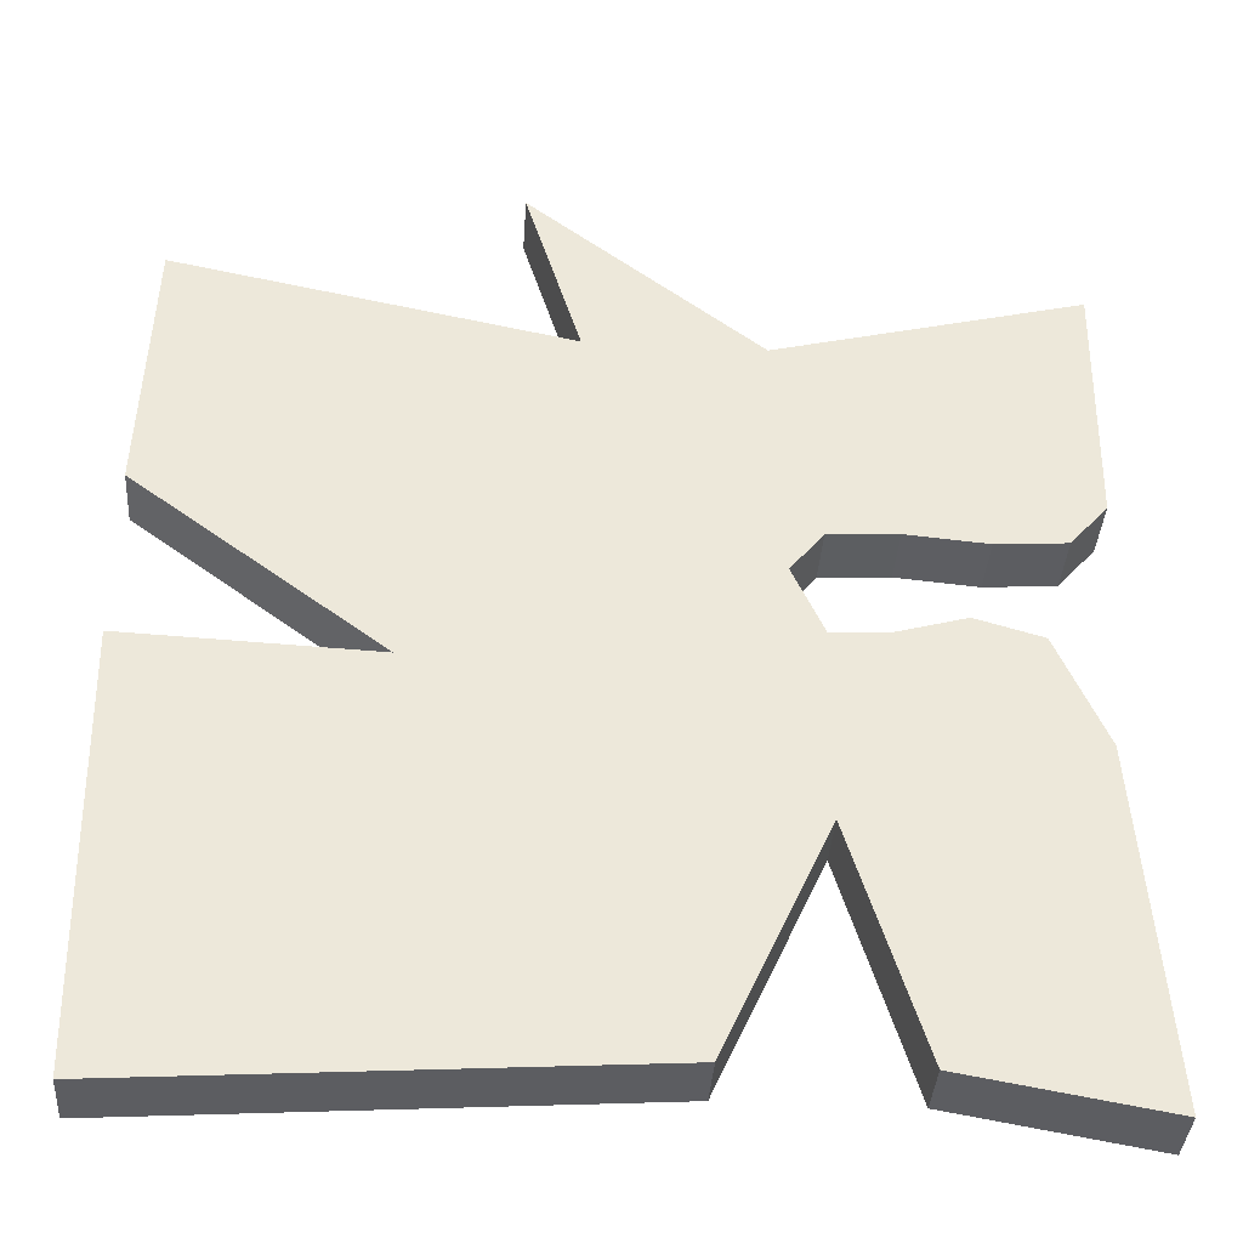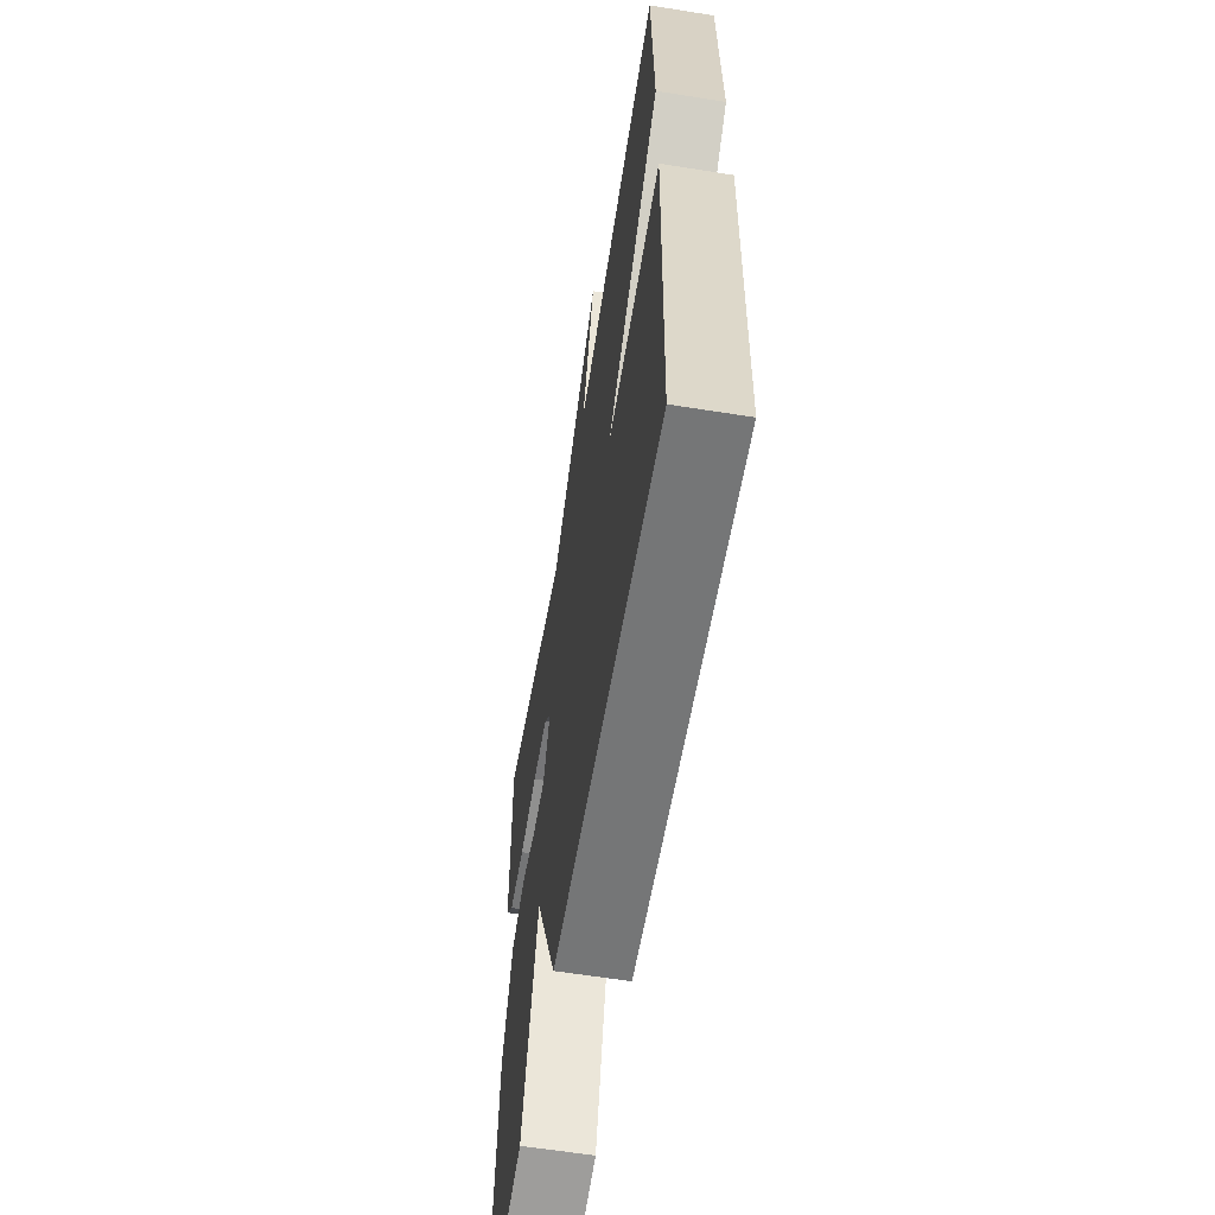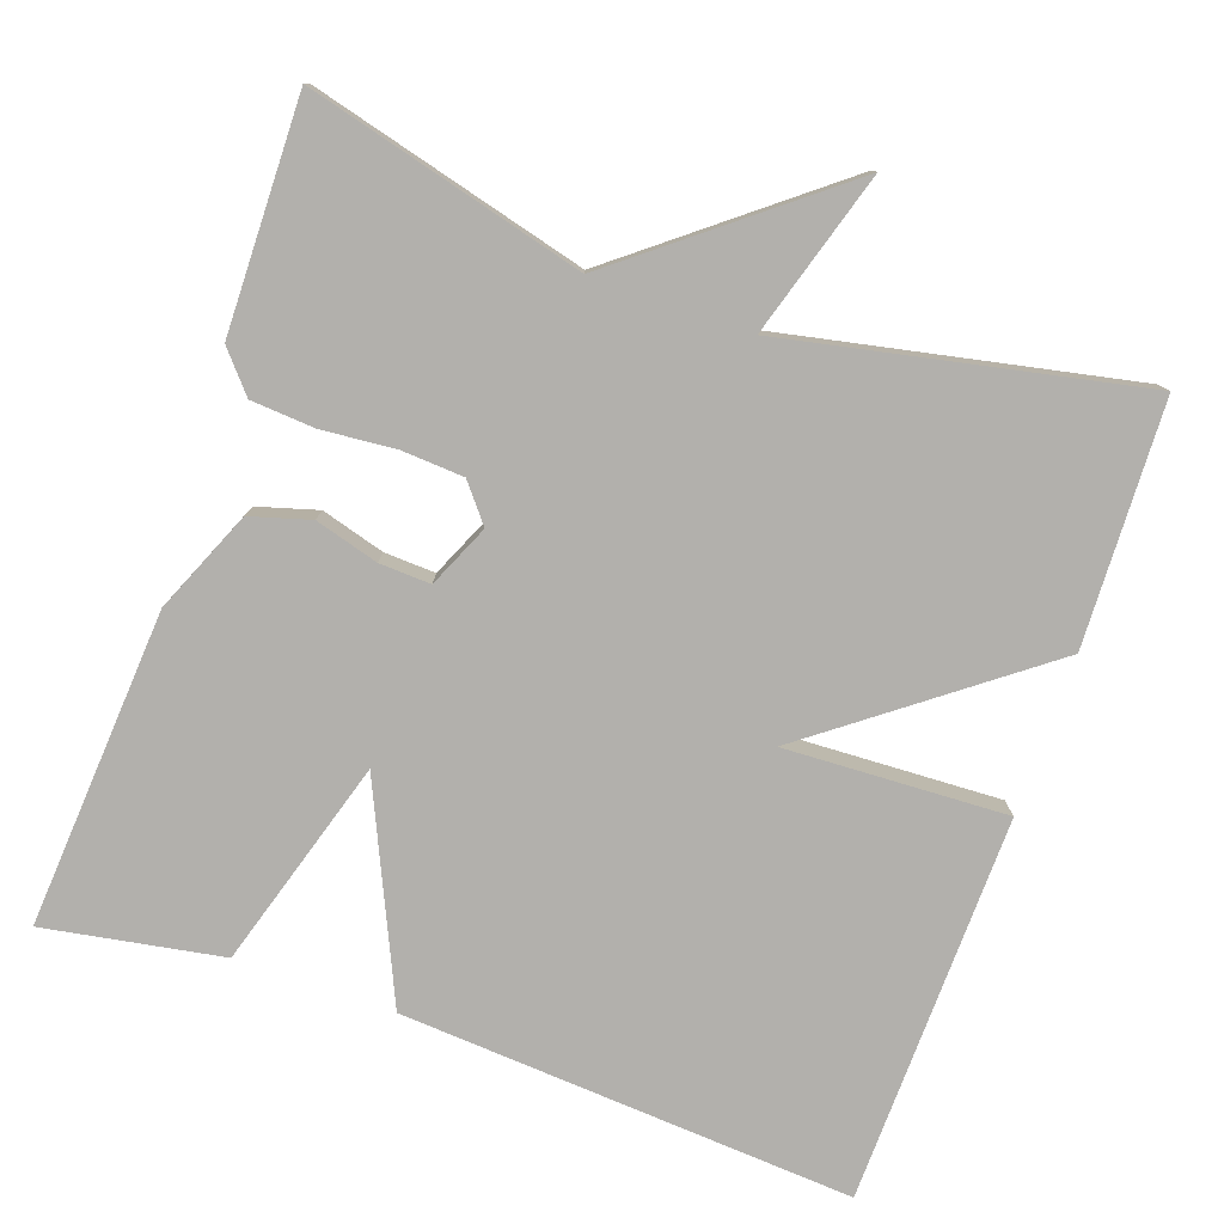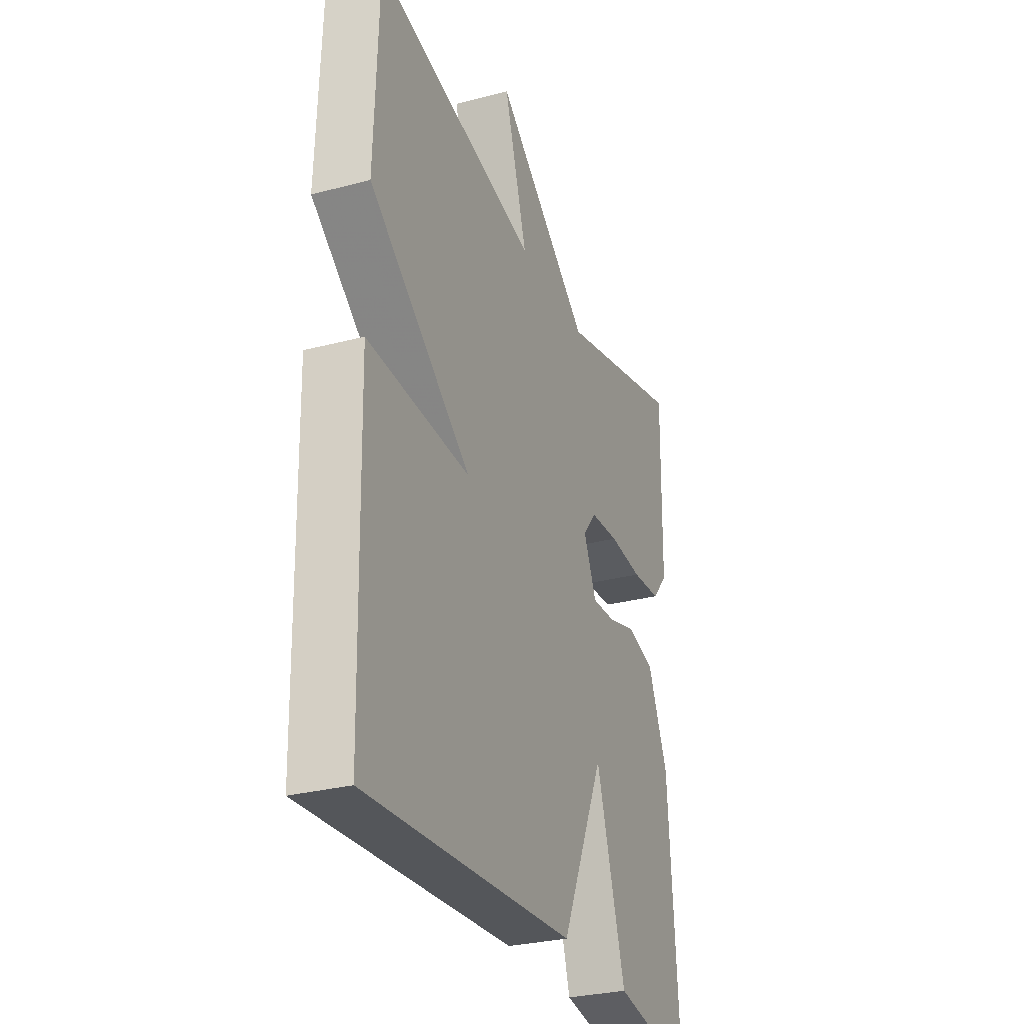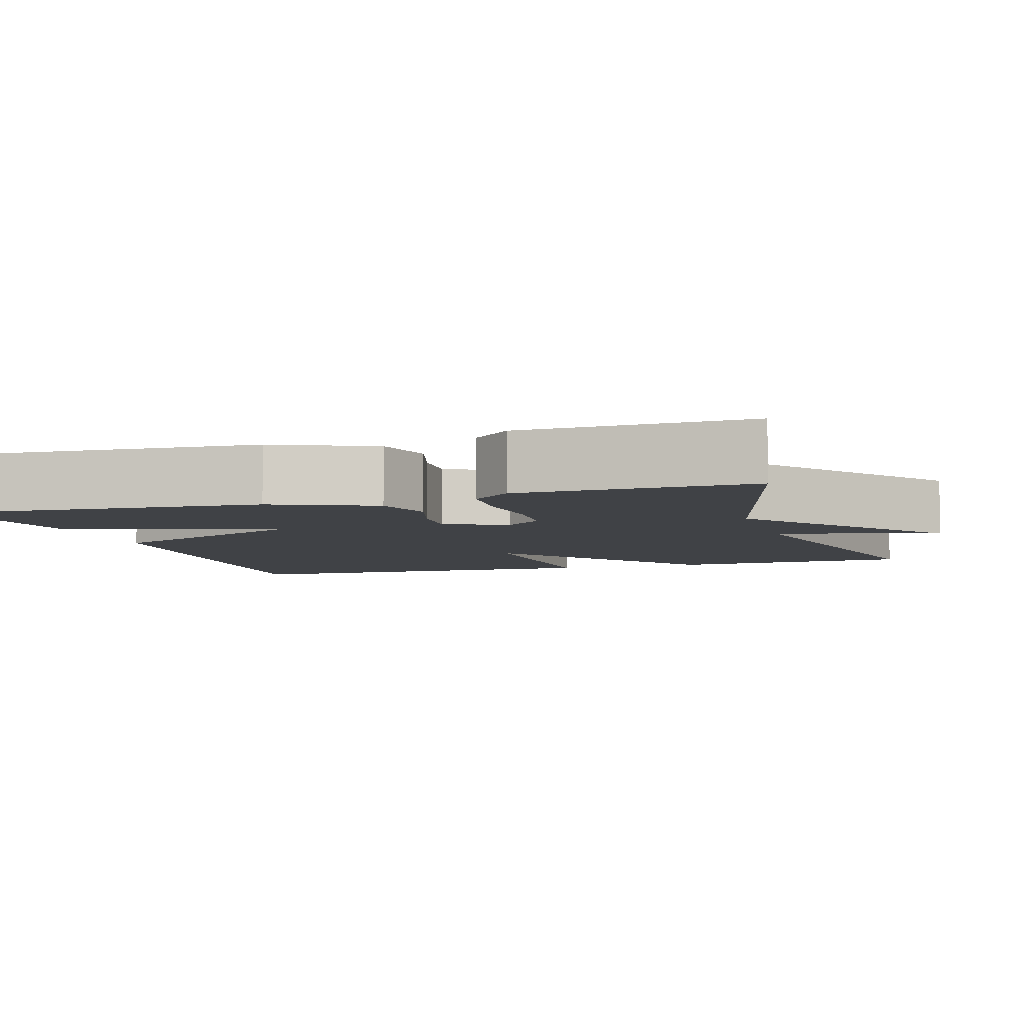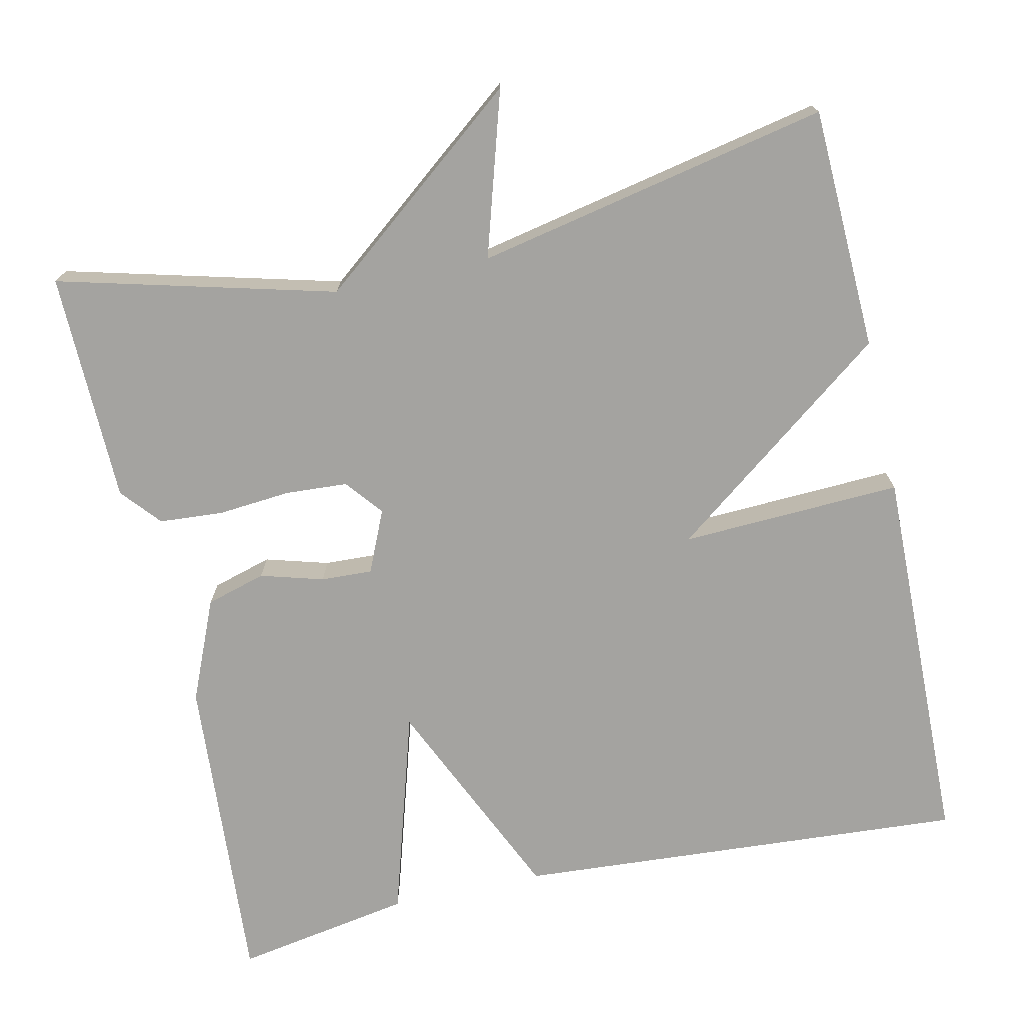
<metadata>
{"format":"obj","ext":"obj","renderer":"f3d","projection":"perspective","resolution":1024,"background":"white","views":[{"elev":-38.3,"azim":176.1,"up":"+Z"},{"elev":-60.6,"azim":80.7,"up":"+Z"},{"elev":-78.8,"azim":-19.3,"up":"+Y"},{"elev":-29.4,"azim":111.3,"up":"+Z"},{"elev":-6.1,"azim":-72.8,"up":"+Y"},{"elev":-73.0,"azim":12.5,"up":"+Y"}]}
</metadata>
<code>
v -0.5 0.07 0.5
v -0.149 0.07 0.408
v 0.114 0.07 0.616
v 0.051 0.07 0.408
v 0.5 0.07 0.5
v 0.511 0.07 0.192
v 0.23 0.07 -0.02
v 0.511 0.07 -0.008
v 0.5 0.07 -0.5
v -0.075 0.07 -0.461
v -0.195 0.07 -0.196
v -0.275 0.07 -0.461
v -0.5 0.07 -0.5
v -0.472 0.07 -0.097
v -0.417 0.07 0.032
v -0.341 0.07 0.054
v -0.261 0.07 0.031
v -0.196 0.07 0.028
v -0.161 0.07 0.107
v -0.199 0.07 0.154
v -0.278 0.07 0.159
v -0.371 0.07 0.151
v -0.452 0.07 0.157
v -0.495 0.07 0.207
v -0.5 0 0.5
v -0.149 0 0.408
v 0.114 0 0.616
v 0.051 0 0.408
v 0.5 0 0.5
v 0.511 0 0.192
v 0.23 0 -0.02
v 0.511 0 -0.008
v 0.5 0 -0.5
v -0.075 0 -0.461
v -0.195 0 -0.196
v -0.275 0 -0.461
v -0.5 0 -0.5
v -0.472 0 -0.097
v -0.417 0 0.032
v -0.341 0 0.054
v -0.261 0 0.031
v -0.196 0 0.028
v -0.161 0 0.107
v -0.199 0 0.154
v -0.278 0 0.159
v -0.371 0 0.151
v -0.452 0 0.157
v -0.495 0 0.207
f 24 1 2
f 23 24 2
f 22 23 2
f 21 22 2
f 2 3 4
f 21 2 4
f 20 21 4
f 5 6 7
f 4 5 7
f 20 4 7
f 19 20 7
f 18 19 7
f 17 18 7
f 15 16 17
f 14 15 17
f 13 14 17
f 12 13 17
f 11 12 17
f 11 17 7
f 9 10 11
f 8 9 11
f 7 8 11
f 26 25 48
f 26 48 47
f 26 47 46
f 26 46 45
f 28 27 26
f 28 26 45
f 28 45 44
f 31 30 29
f 31 29 28
f 31 28 44
f 31 44 43
f 31 43 42
f 31 42 41
f 41 40 39
f 41 39 38
f 41 38 37
f 41 37 36
f 41 36 35
f 31 41 35
f 35 34 33
f 35 33 32
f 35 32 31
f 1 25 26 2
f 2 26 27 3
f 3 27 28 4
f 4 28 29 5
f 5 29 30 6
f 6 30 31 7
f 7 31 32 8
f 8 32 33 9
f 9 33 34 10
f 10 34 35 11
f 11 35 36 12
f 12 36 37 13
f 13 37 38 14
f 14 38 39 15
f 15 39 40 16
f 16 40 41 17
f 17 41 42 18
f 18 42 43 19
f 19 43 44 20
f 20 44 45 21
f 21 45 46 22
f 22 46 47 23
f 23 47 48 24
f 24 48 25 1

</code>
